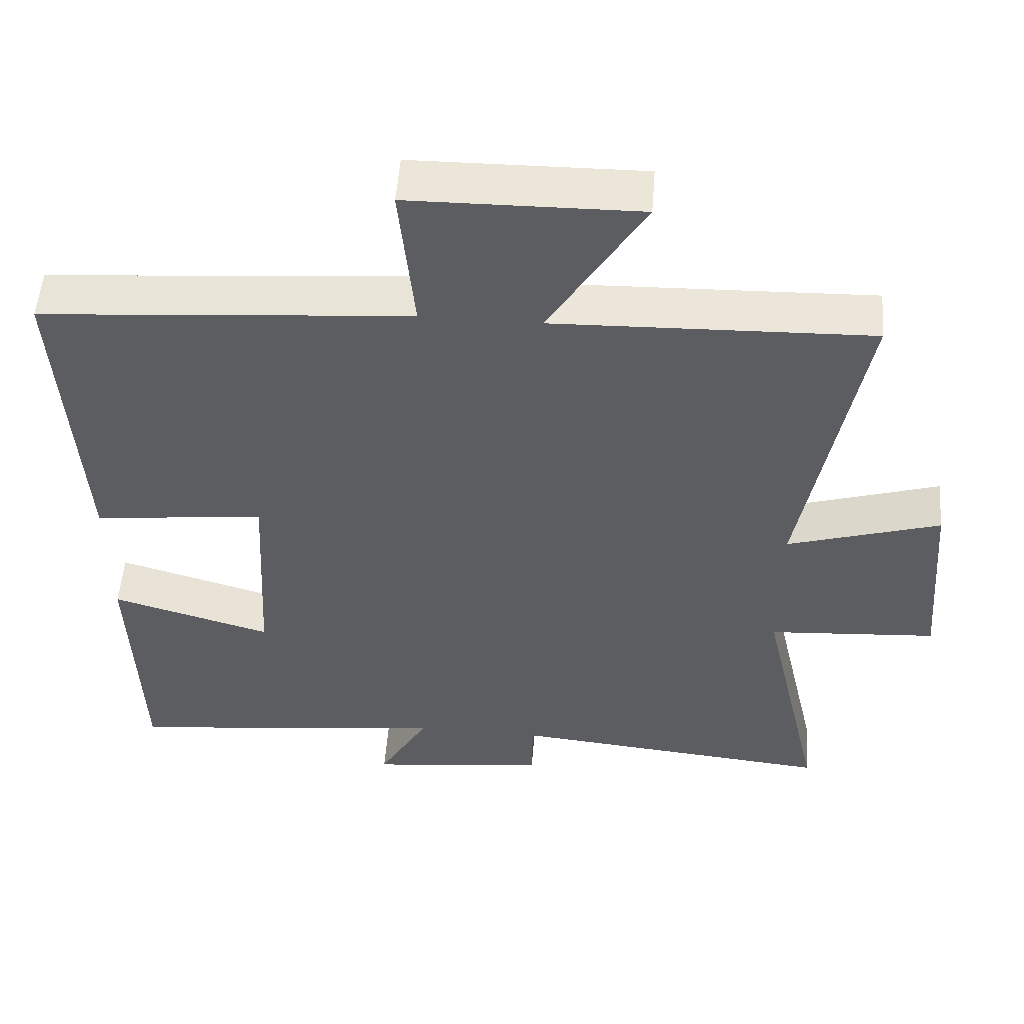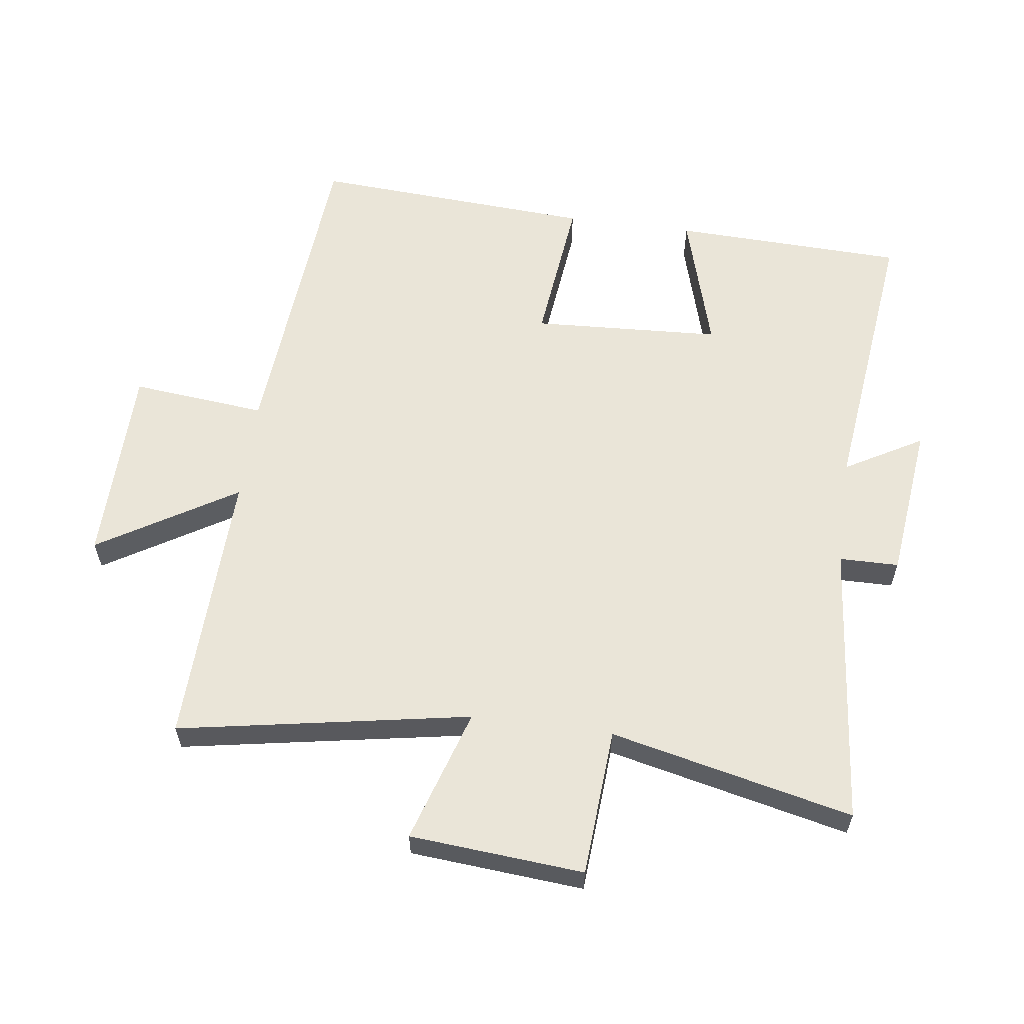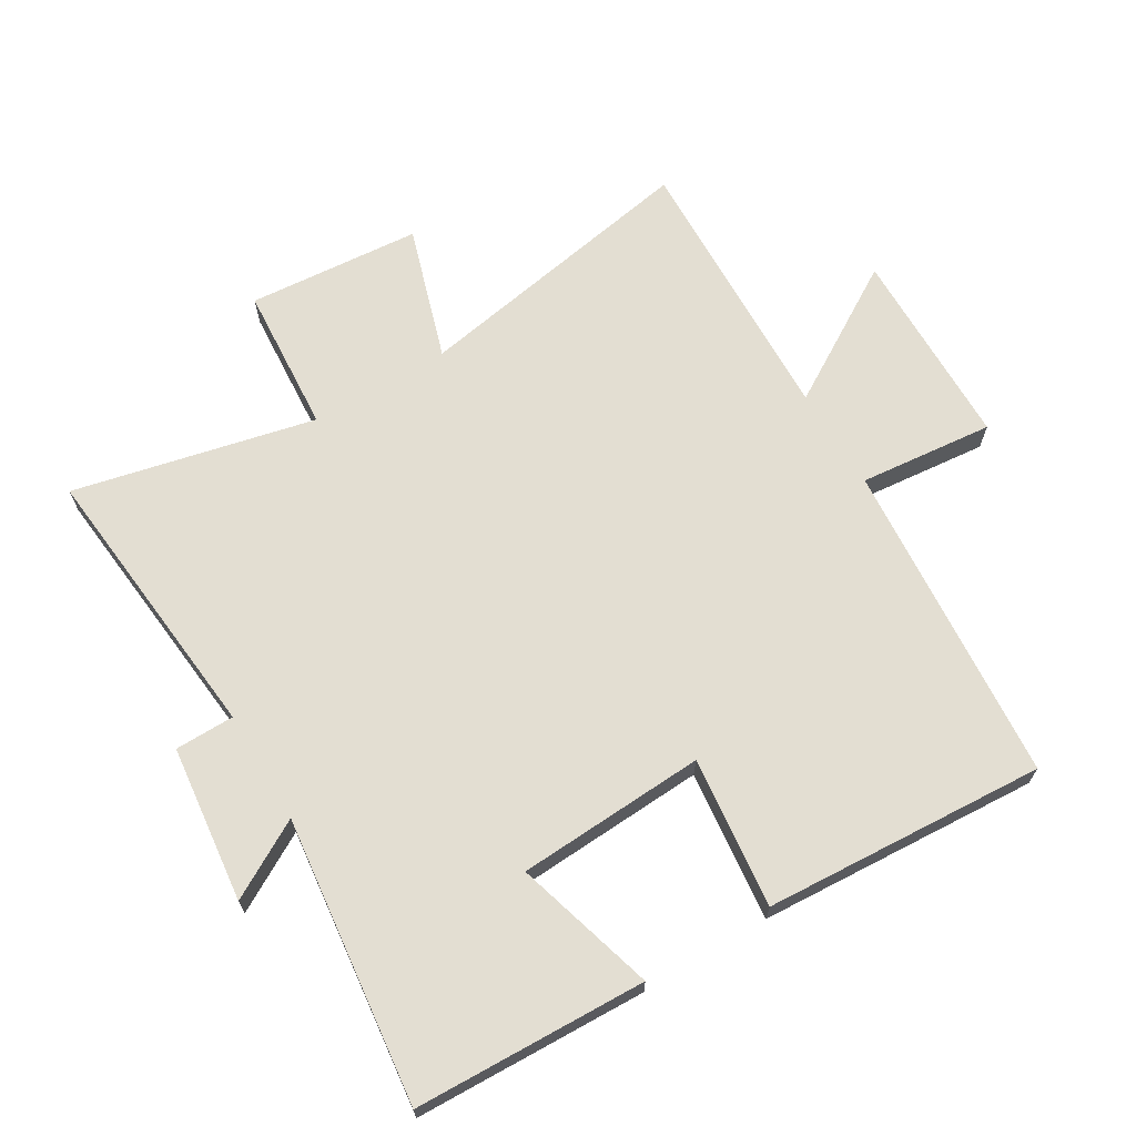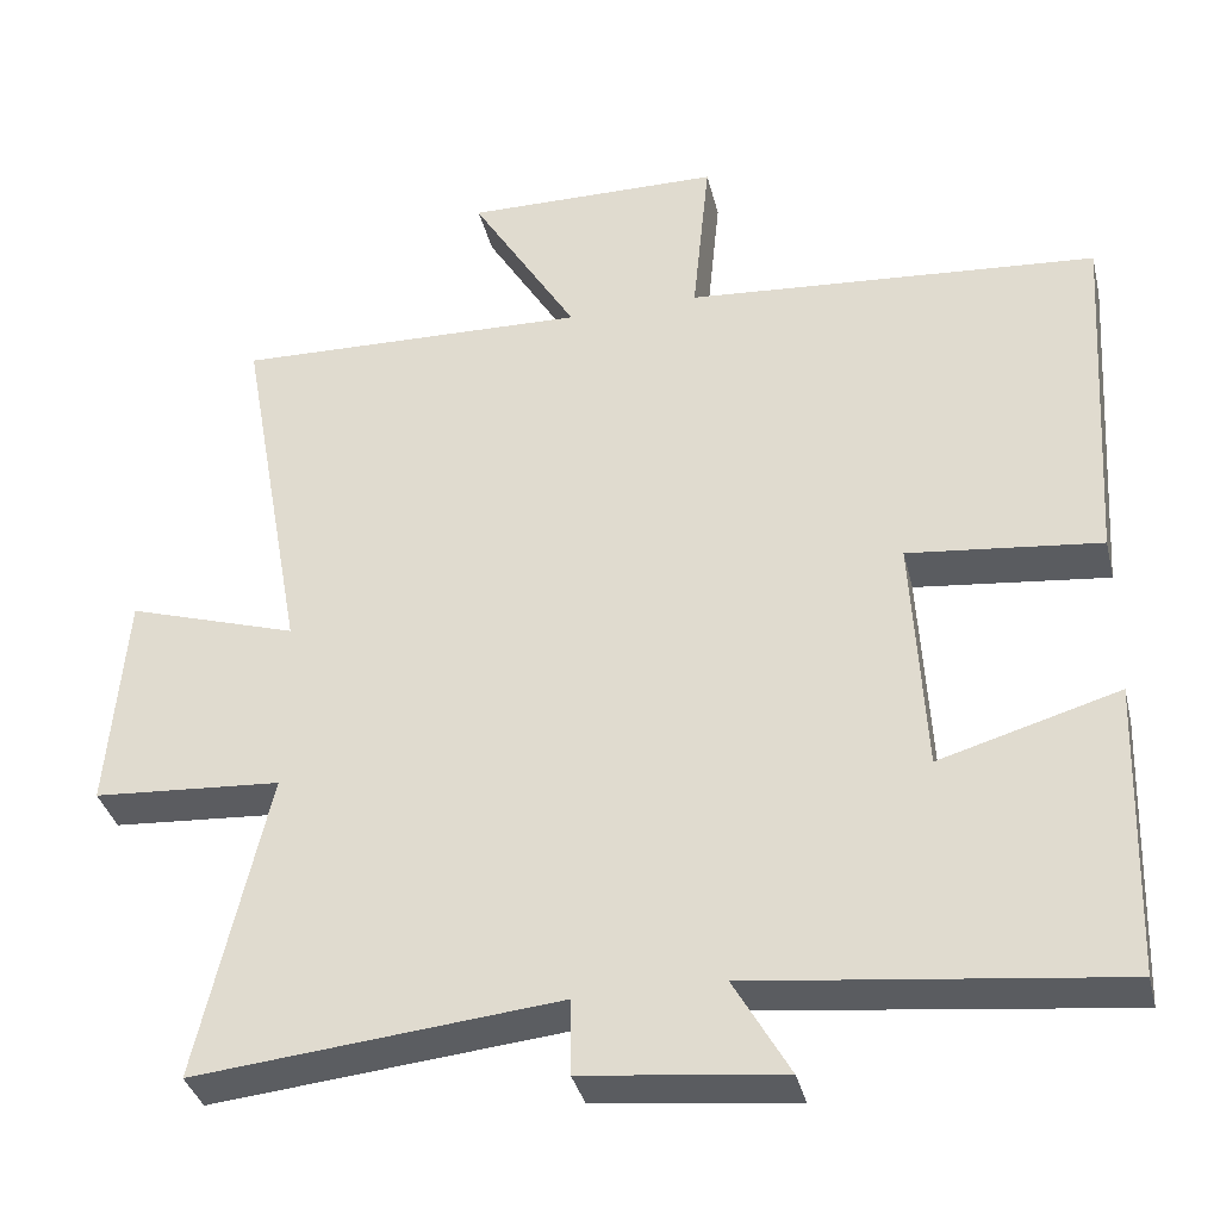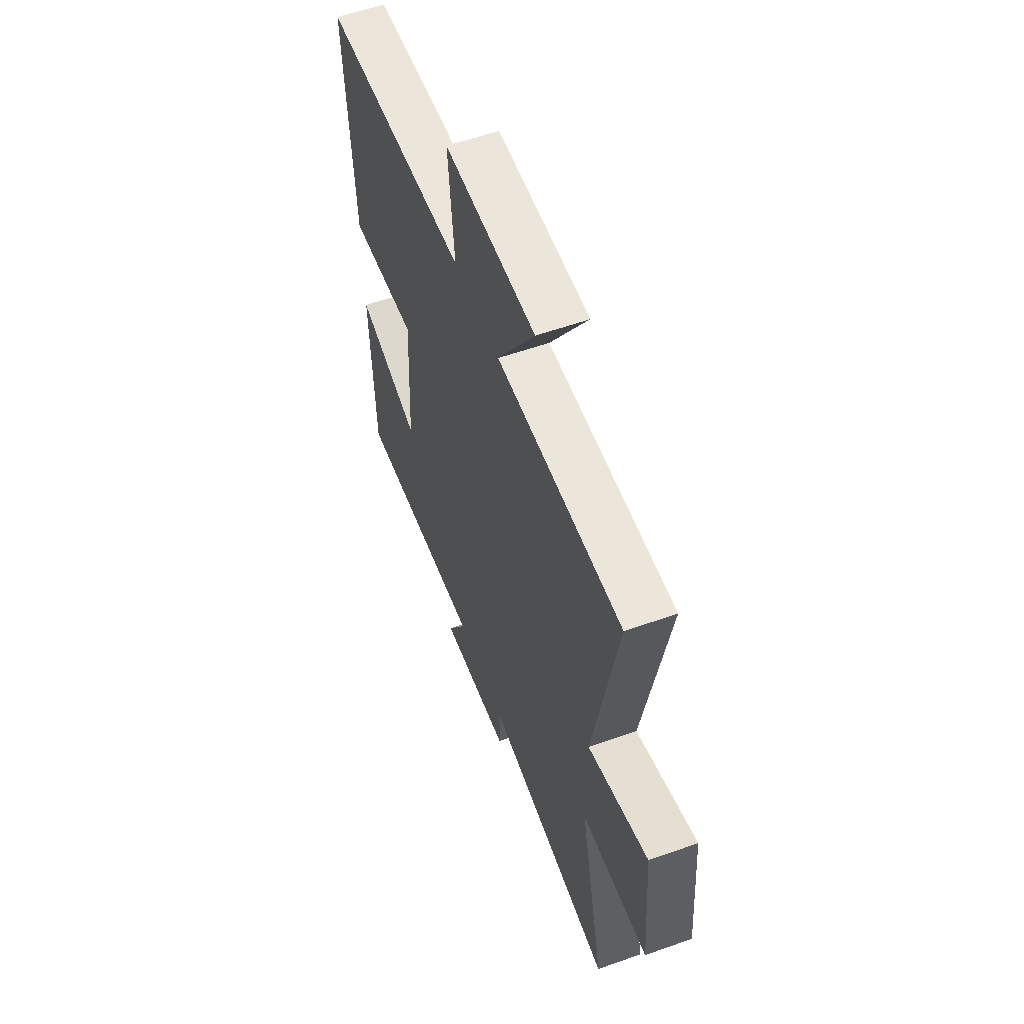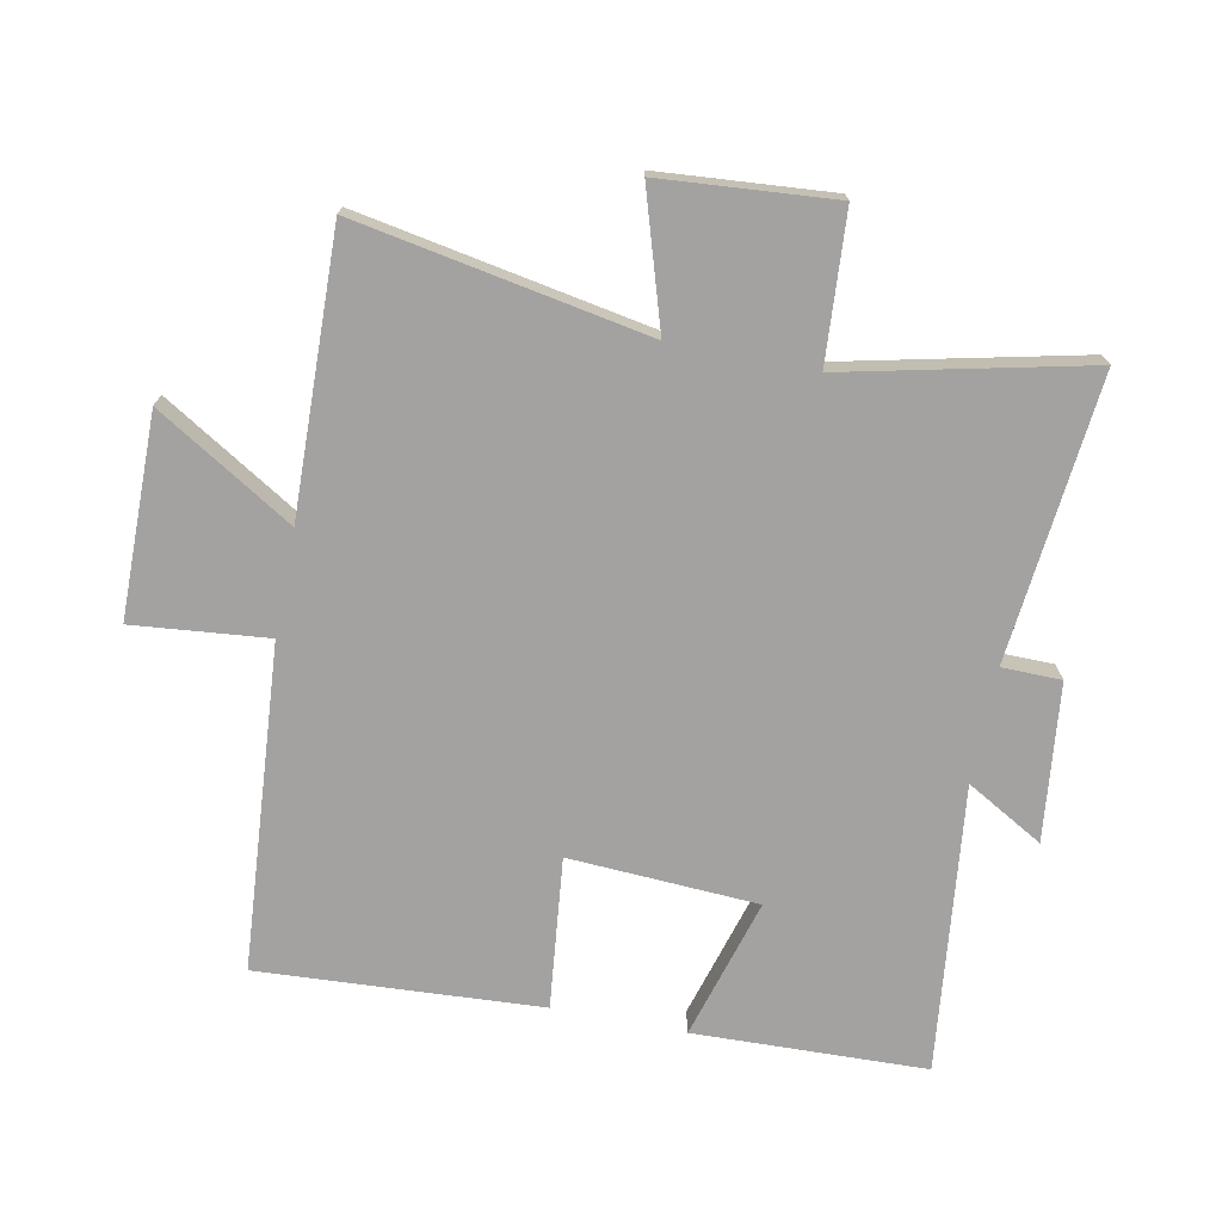
<metadata>
{"format":"obj","ext":"obj","renderer":"f3d","projection":"perspective","resolution":1024,"background":"white","views":[{"elev":52.7,"azim":4.4,"up":"+Z"},{"elev":59.6,"azim":97.7,"up":"+Y"},{"elev":67.4,"azim":-120.9,"up":"+Y"},{"elev":-35.9,"azim":-166.6,"up":"+Z"},{"elev":57.7,"azim":69.8,"up":"+Z"},{"elev":-72.7,"azim":78.7,"up":"+Y"}]}
</metadata>
<code>
v 0.582 0.07 0.513
v 0.5 0.07 0.057
v 0.71 0.07 0.123
v 0.732 0.07 -0.149
v 0.5 0.07 -0.165
v 0.586 0.07 -0.544
v 0.139 0.07 -0.5
v 0.138 0.07 -0.593
v -0.108 0.07 -0.621
v -0.039 0.07 -0.5
v -0.488 0.07 -0.552
v -0.5 0.07 -0.188
v -0.279 0.07 -0.252
v -0.263 0.07 0.044
v -0.5 0.07 0.018
v -0.527 0.07 0.46
v -0.018 0.07 0.5
v -0.039 0.07 0.711
v 0.277 0.07 0.715
v 0.146 0.07 0.5
v 0.582 0 0.513
v 0.5 0 0.057
v 0.71 0 0.123
v 0.732 0 -0.149
v 0.5 0 -0.165
v 0.586 0 -0.544
v 0.139 0 -0.5
v 0.138 0 -0.593
v -0.108 0 -0.621
v -0.039 0 -0.5
v -0.488 0 -0.552
v -0.5 0 -0.188
v -0.279 0 -0.252
v -0.263 0 0.044
v -0.5 0 0.018
v -0.527 0 0.46
v -0.018 0 0.5
v -0.039 0 0.711
v 0.277 0 0.715
v 0.146 0 0.5
f 17 18 19 20
f 16 17 20
f 15 16 20
f 14 15 20
f 20 1 2
f 14 20 2
f 13 14 2
f 10 11 12 13
f 10 13 2 3
f 7 8 9 10
f 7 10 3
f 5 6 7
f 5 7 3
f 3 4 5
f 40 39 38 37
f 40 37 36
f 40 36 35
f 40 35 34
f 22 21 40
f 22 40 34
f 22 34 33
f 33 32 31 30
f 23 22 33 30
f 30 29 28 27
f 23 30 27
f 27 26 25
f 23 27 25
f 25 24 23
f 1 21 22 2
f 2 22 23 3
f 3 23 24 4
f 4 24 25 5
f 5 25 26 6
f 6 26 27 7
f 7 27 28 8
f 8 28 29 9
f 9 29 30 10
f 10 30 31 11
f 11 31 32 12
f 12 32 33 13
f 13 33 34 14
f 14 34 35 15
f 15 35 36 16
f 16 36 37 17
f 17 37 38 18
f 18 38 39 19
f 19 39 40 20
f 20 40 21 1

</code>
